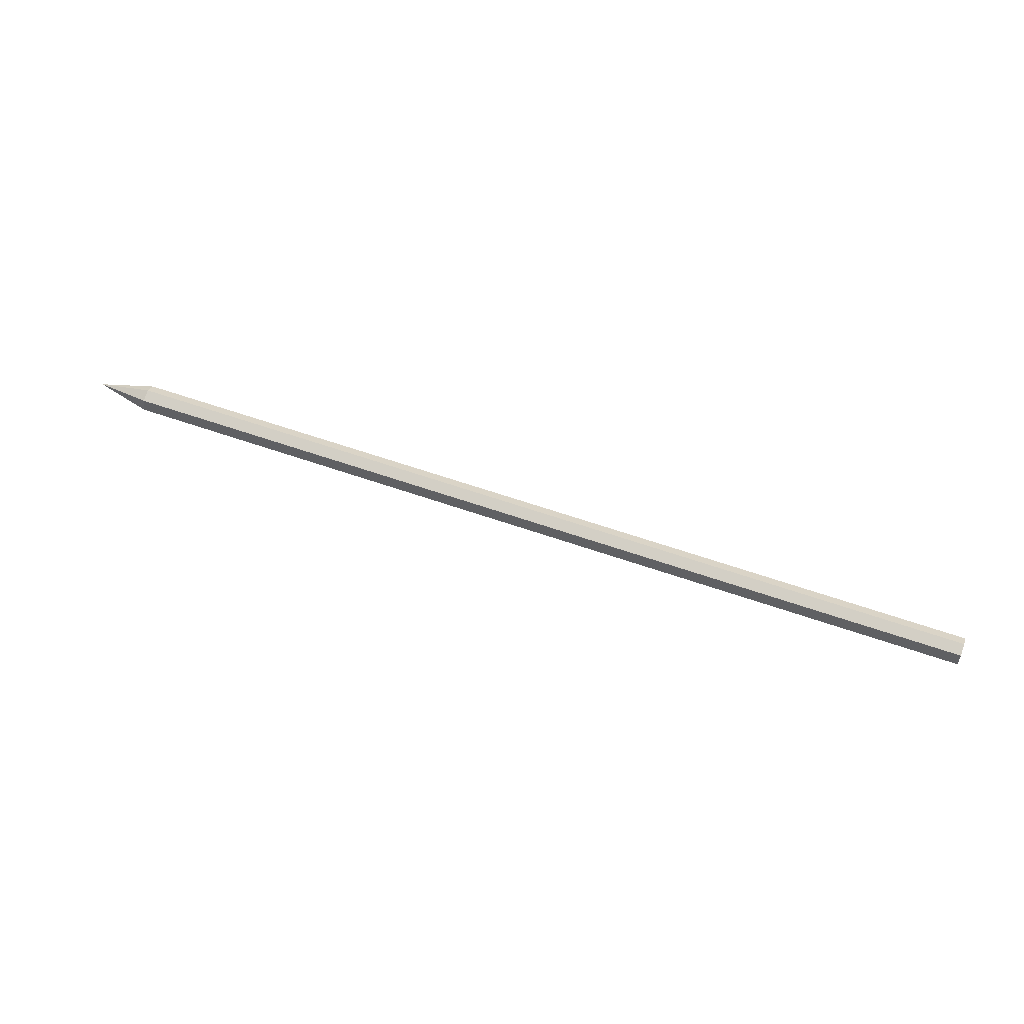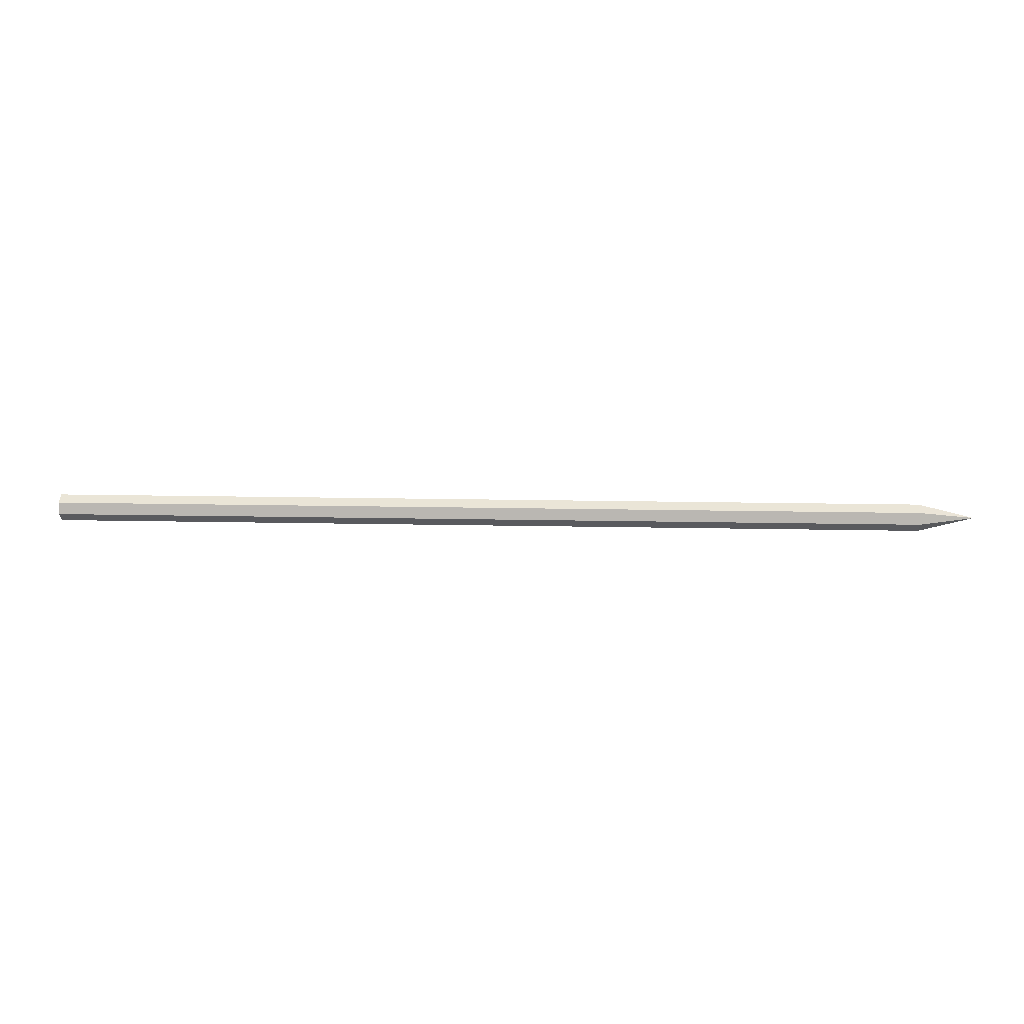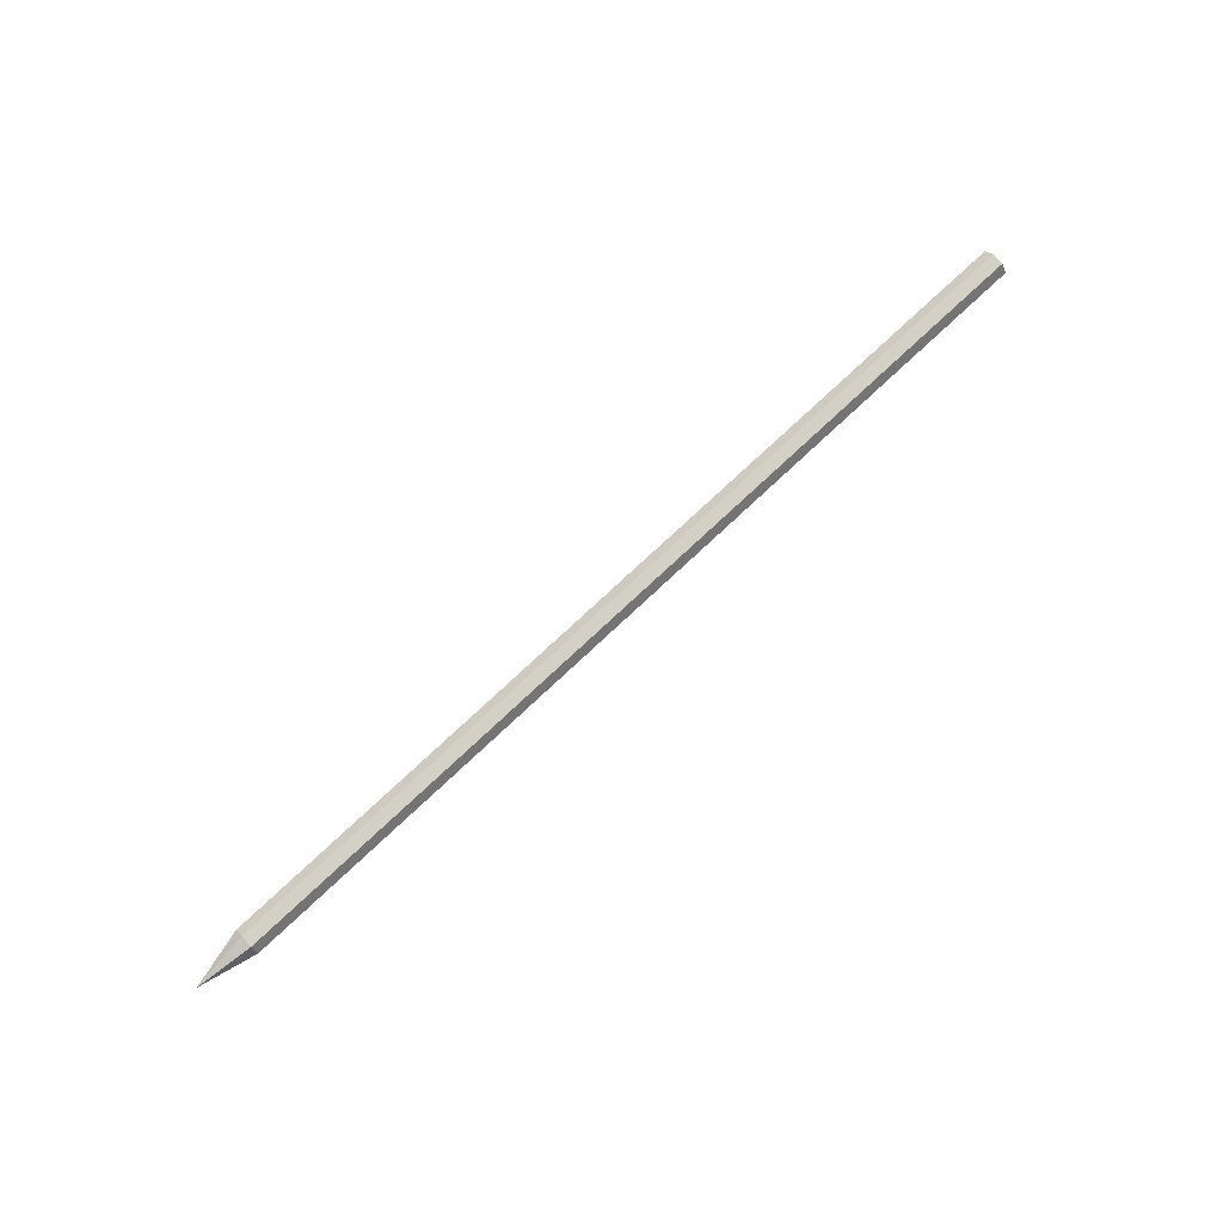
<metadata>
{"format":"obj","ext":"obj","renderer":"f3d","projection":"perspective","resolution":1024,"background":"white","views":[{"elev":58.9,"azim":20.0,"up":"+Z"},{"elev":13.5,"azim":-177.0,"up":"+Z"},{"elev":77.0,"azim":-43.0,"up":"+Y"}]}
</metadata>
<code>
o Mesh.006_Mesh.javelin
v -32.58 -0.01568 0.00187
v -29.53 -0.546 0.5322
v -29.53 -0.761 -0.08211
v 18.47 -0.01569 0.001865
v 18.47 -0.761 -0.0821
v 18.47 -0.546 0.5322
v -29.53 -0.4147 -0.6332
v 18.47 -0.4147 -0.6332
v -29.53 0.232 -0.706
v 18.47 0.232 -0.706
v -29.53 0.6922 -0.2458
v 18.47 0.6922 -0.2458
v -29.53 0.6194 0.4009
v 18.47 0.6194 0.4009
v -29.53 0.06829 0.7472
v 18.47 0.06828 0.7471
f 1 2 3
f 4 5 6
f 1 3 7
f 4 8 5
f 1 7 9
f 4 10 8
f 1 9 11
f 4 12 10
f 1 11 13
f 4 14 12
f 1 13 15
f 4 16 14
f 2 1 15
f 4 6 16
f 8 10 9 7
f 10 12 11 9
f 5 8 7 3
f 6 5 3 2
f 2 15 16 6
f 14 16 15 13
f 12 14 13 11

</code>
